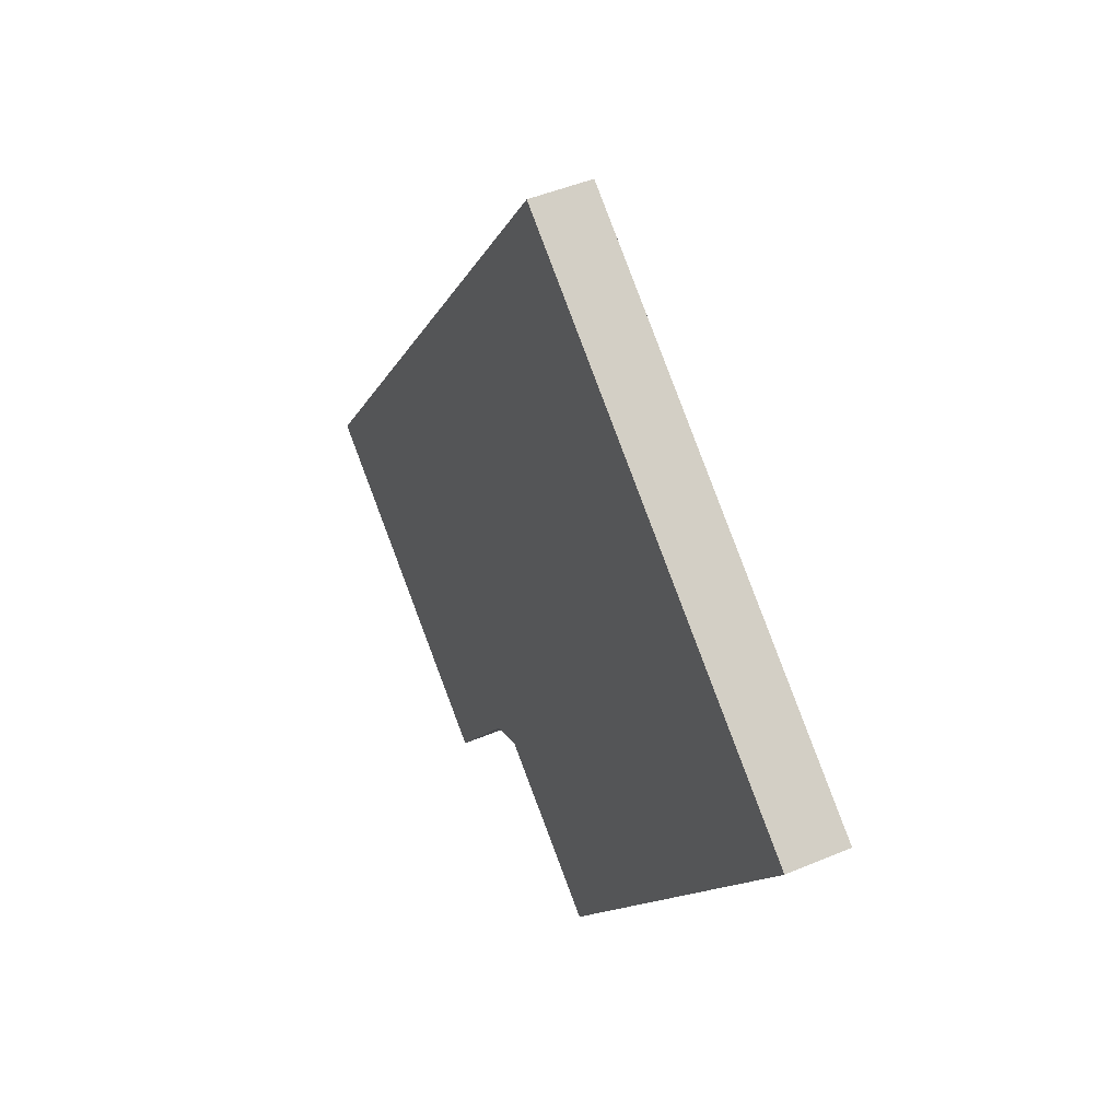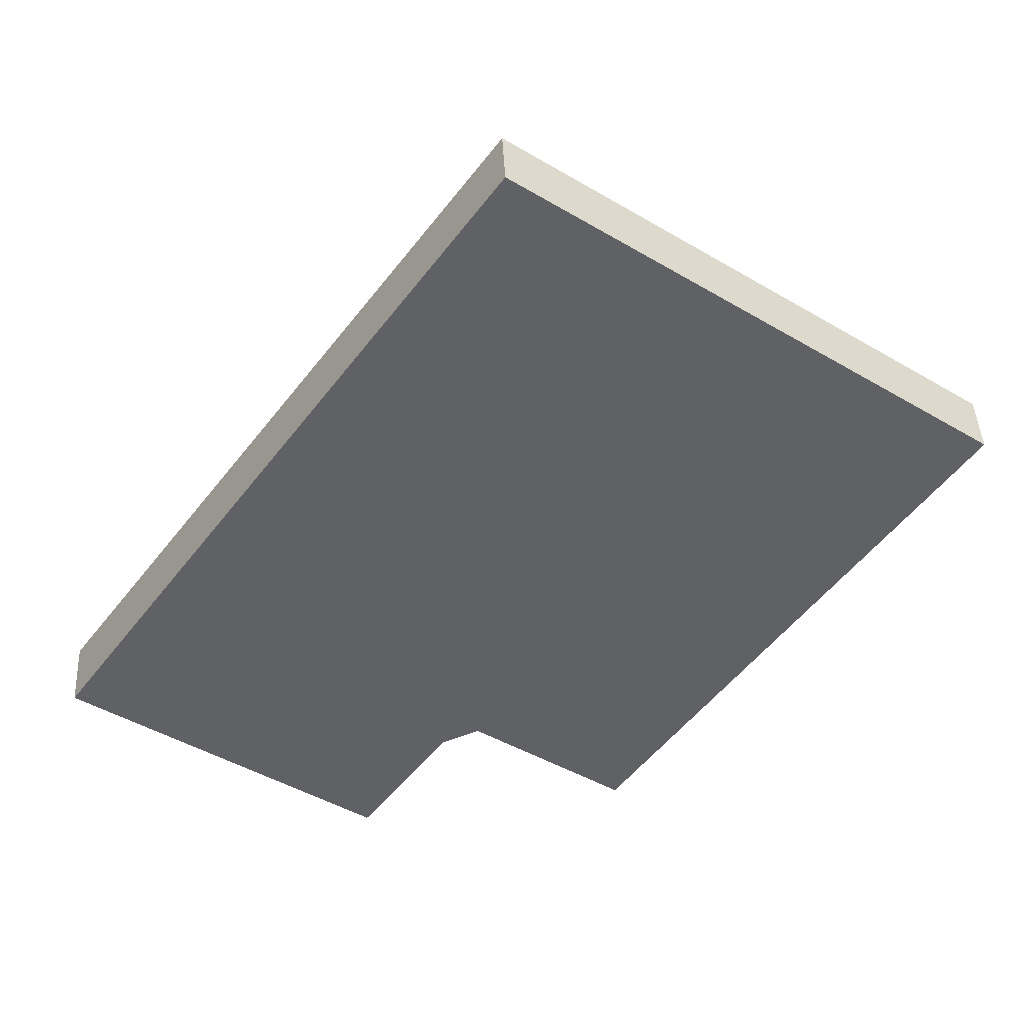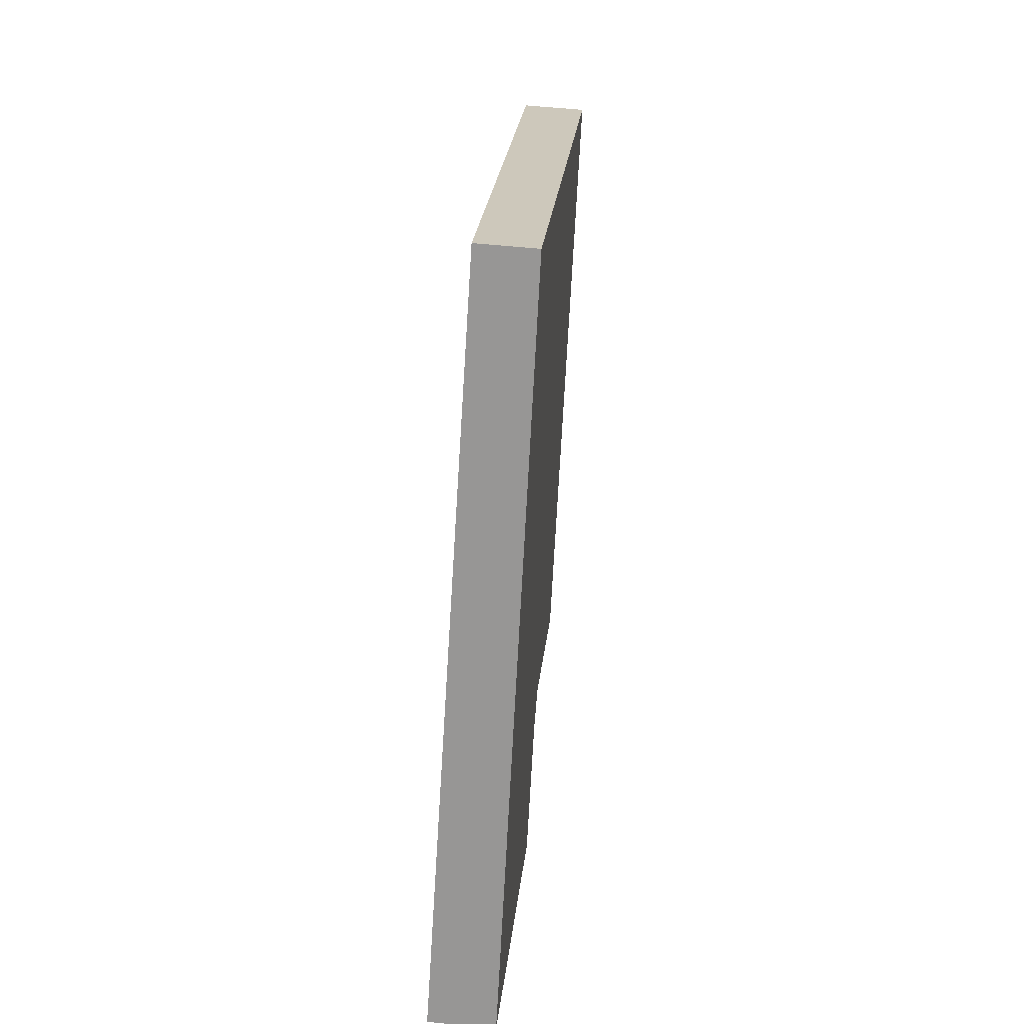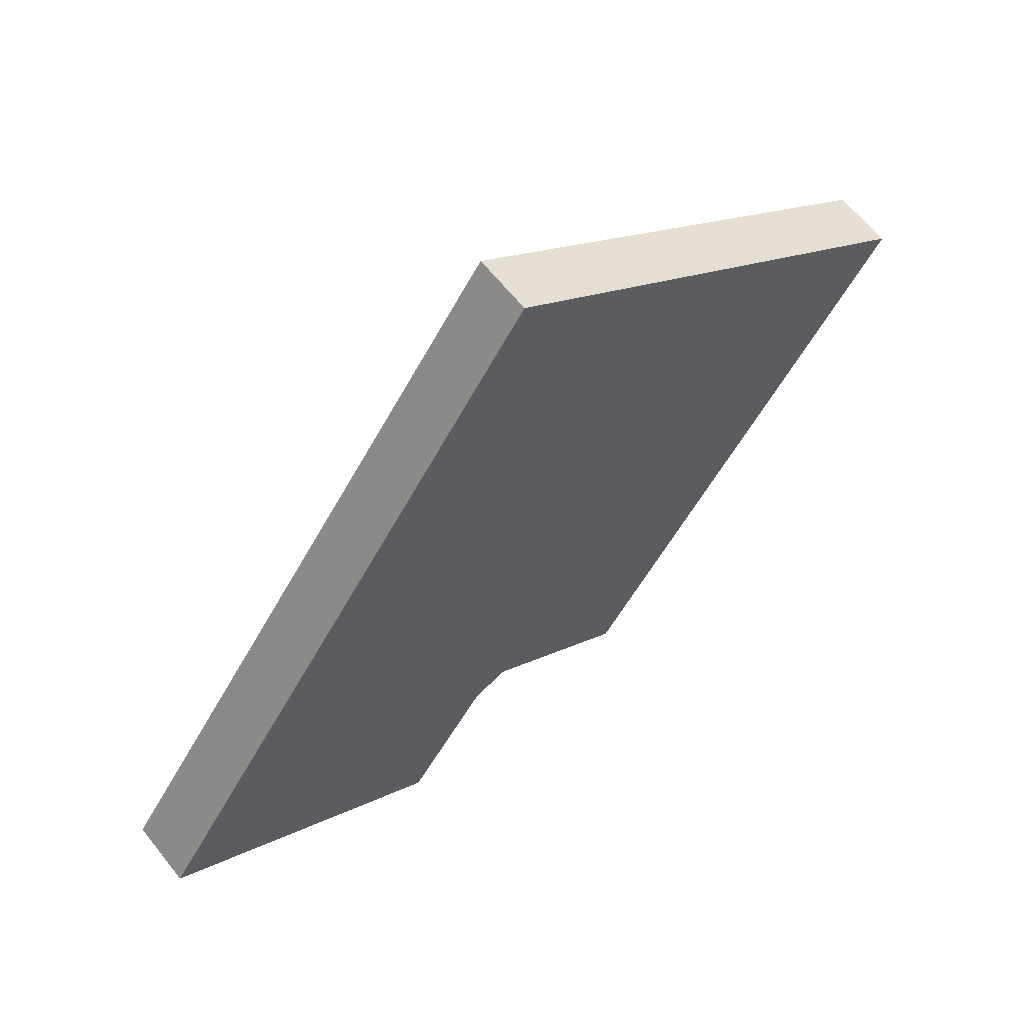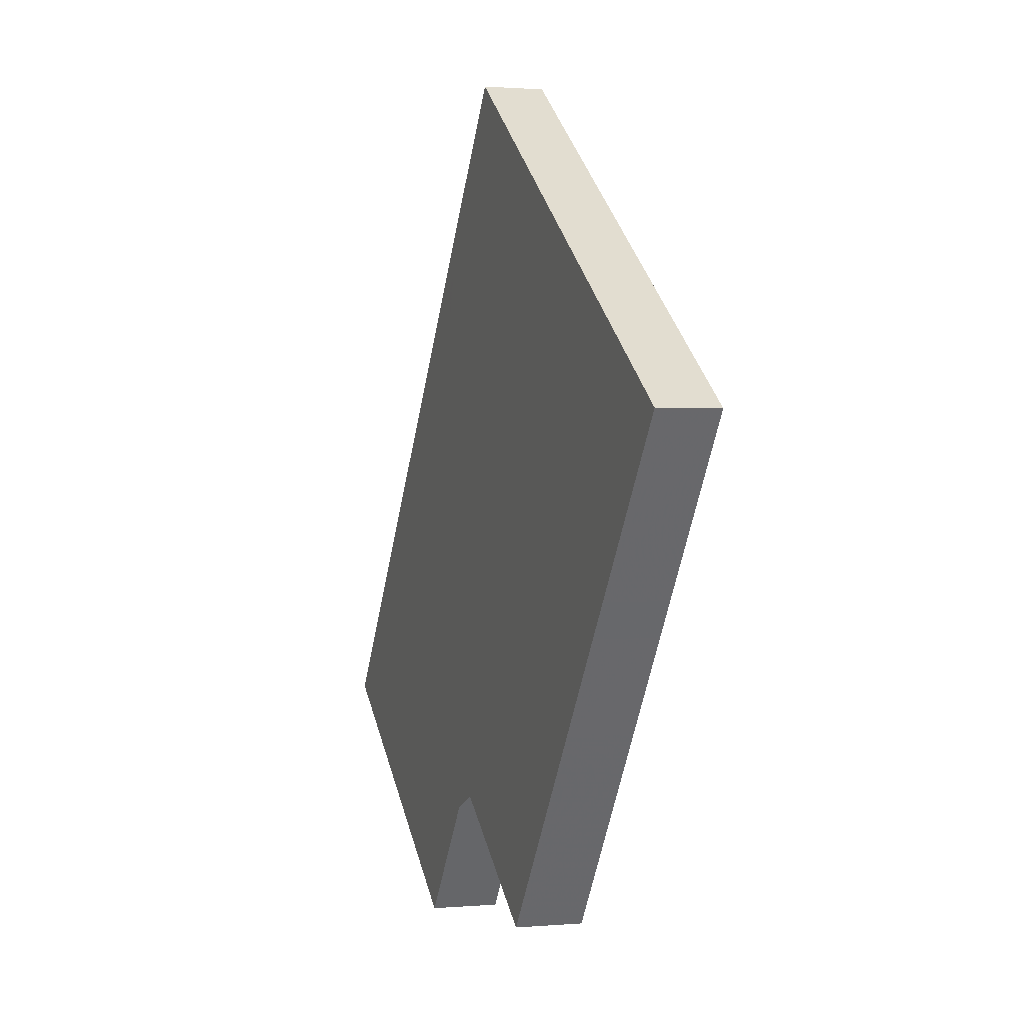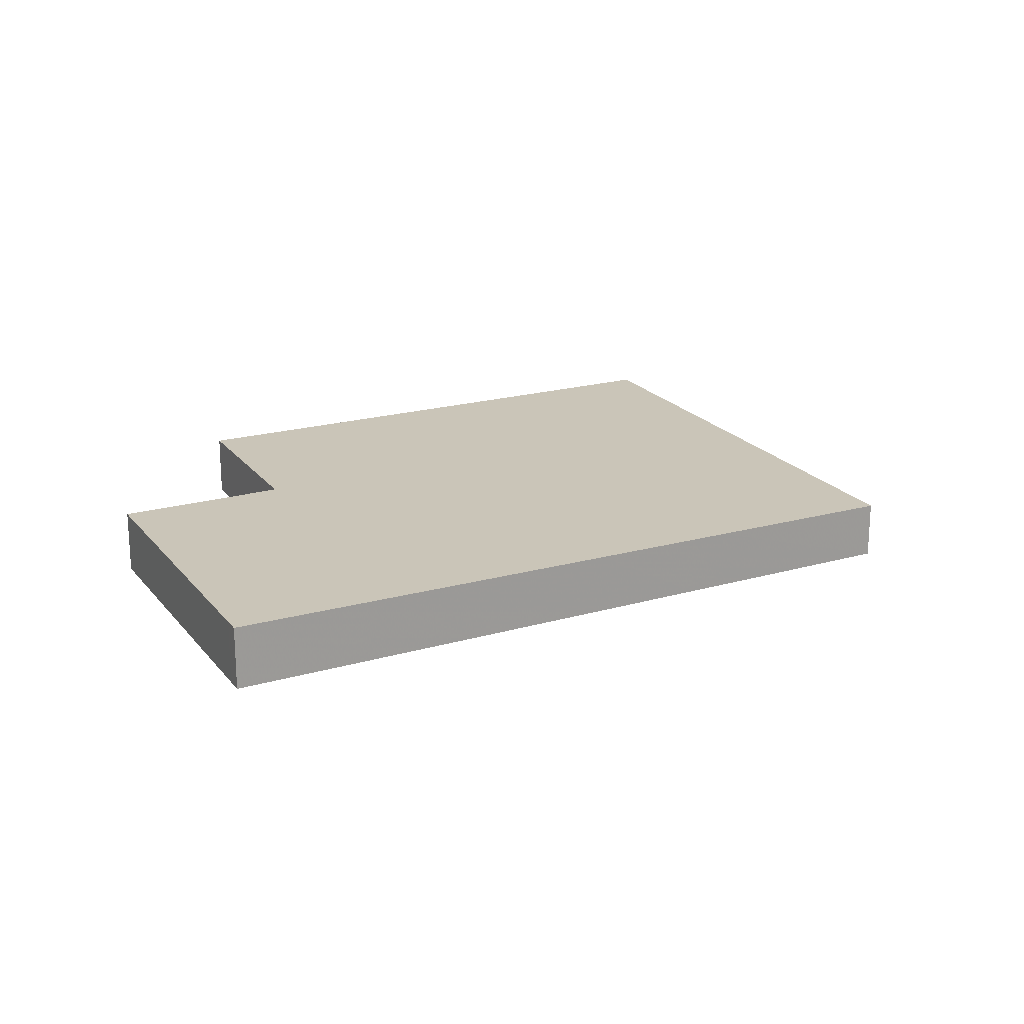
<metadata>
{"format":"obj","ext":"obj","renderer":"f3d","projection":"perspective","resolution":1024,"background":"white","views":[{"elev":46.7,"azim":-115.7,"up":"+Y"},{"elev":43.0,"azim":177.2,"up":"+Y"},{"elev":56.8,"azim":96.1,"up":"+Y"},{"elev":62.9,"azim":141.6,"up":"+Y"},{"elev":1.1,"azim":-108.0,"up":"+Y"},{"elev":20.5,"azim":98.5,"up":"+Z"}]}
</metadata>
<code>
v -2271 -1717 -1.155
v -2273 -1714 -1.125
v -2276 -1716 -1.129
v -2282 -1708 -1.032
v -2274 -1703 -1.02
v -2266 -1713 -1.147
v -2270 -1707 -1.078
v -2278 -1713 -1.09
v -2270 -1708 -1.078
v -2266 -1714 -1.147
v -2274 -1703 -1.02
v -2268 -1712 -1.123
v -2267 -1711 -1.123
v -2272 -1715 -1.131
v -2268 -1712 -1.124
v -2271 -1708 -1.079
v -2266 -1714 -1.148
v -2274 -1703 -1.021
v -2272 -1706 -1.053
v -2272 -1706 -1.054
v -2272 -1705 -1.053
v -2280 -1711 -1.065
v -2272 -1706 -1.06
v -2271 -1706 -1.06
v -2271 -1706 -1.06
v -2279 -1712 -1.072
v -2275 -1716 -1.129
v -2278 -1713 -1.09
v -2279 -1711 -1.064
v -2281 -1708 -1.032
v -2279 -1711 -1.071
v -2278 -1713 -1.089
v -2275 -1716 -1.129
v -2281 -1708 -1.031
v -2279 -1711 -1.064
v -2279 -1711 -1.071
v -2272 -1715 -1.131
v -2271 -1717 -1.155
v -2271 -1717 0
v -2272 -1715 0
v -2275 -1716 -1.129
v -2273 -1714 -1.125
v -2273 -1714 0
v -2275 -1716 -2.22e-16
v -2278 -1713 -1.09
v -2276 -1716 -1.129
v -2276 -1716 0
v -2278 -1713 0
v -2281 -1708 -1.032
v -2282 -1708 -1.032
v -2282 -1708 0
v -2281 -1708 0
v -2272 -1705 -1.053
v -2274 -1703 -1.02
v -2274 -1703 2.22e-16
v -2272 -1705 0
v -2266 -1714 -1.147
v -2266 -1713 -1.147
v -2266 -1713 0
v -2266 -1714 0
v -2267 -1711 -1.123
v -2270 -1707 -1.078
v -2270 -1707 2.22e-16
v -2267 -1711 0
v -2279 -1712 -1.072
v -2278 -1713 -1.09
v -2278 -1713 0
v -2279 -1712 0
v -2266 -1714 -1.148
v -2266 -1714 -1.147
v -2266 -1714 0
v -2266 -1714 0
v -2274 -1703 -1.02
v -2274 -1703 -1.02
v -2274 -1703 0
v -2274 -1703 2.22e-16
v -2266 -1713 -1.147
v -2267 -1711 -1.123
v -2267 -1711 0
v -2266 -1713 0
v -2273 -1714 -1.125
v -2272 -1715 -1.131
v -2272 -1715 0
v -2273 -1714 0
v -2271 -1717 -1.155
v -2266 -1714 -1.148
v -2266 -1714 0
v -2271 -1717 0
v -2274 -1703 -1.02
v -2274 -1703 -1.021
v -2274 -1703 0
v -2274 -1703 0
v -2271 -1706 -1.06
v -2272 -1705 -1.053
v -2272 -1705 0
v -2271 -1706 0
v -2282 -1708 -1.032
v -2280 -1711 -1.065
v -2280 -1711 0
v -2282 -1708 0
v -2270 -1707 -1.078
v -2271 -1706 -1.06
v -2271 -1706 0
v -2270 -1707 2.22e-16
v -2280 -1711 -1.065
v -2279 -1712 -1.072
v -2279 -1712 0
v -2280 -1711 0
v -2276 -1716 -1.129
v -2275 -1716 -1.129
v -2275 -1716 0
v -2276 -1716 0
v -2281 -1708 -1.031
v -2281 -1708 -1.032
v -2281 -1708 0
v -2281 -1708 0
v -2275 -1716 -1.129
v -2275 -1716 -1.129
v -2275 -1716 -2.22e-16
v -2275 -1716 0
v -2274 -1703 -1.021
v -2281 -1708 -1.031
v -2281 -1708 0
v -2274 -1703 0
v -2271 -1717 0
v -2273 -1714 0
v -2276 -1716 0
v -2282 -1708 0
v -2274 -1703 0
v -2266 -1713 0
f 20 18 11 19
f 15 12 10 17
f 13 6 10 12
f 19 11 5 21
f 12 9 7 13
f 16 9 12 15
f 33 27 28 32
f 17 1 14 15
f 35 29 30 34
f 24 9 16 23
f 25 7 9 24
f 32 28 31 36
f 23 20 19 24
f 24 19 21 25
f 36 31 29 35
f 27 3 8 28
f 29 22 4 30
f 28 8 26 31
f 31 26 22 29
f 32 16 15 14 2 33
f 34 18 20 35
f 36 23 16 32
f 35 20 23 36
f 38 39 40 37
f 42 43 44 41
f 46 47 48 45
f 50 51 52 49
f 54 55 56 53
f 58 59 60 57
f 62 63 64 61
f 66 67 68 65
f 70 71 72 69
f 74 75 76 73
f 78 79 80 77
f 82 83 84 81
f 86 87 88 85
f 90 91 92 89
f 94 95 96 93
f 98 99 100 97
f 102 103 104 101
f 106 107 108 105
f 110 111 112 109
f 114 115 116 113
f 118 119 120 117
f 122 123 124 121
f 126 127 128 129 130 125

</code>
